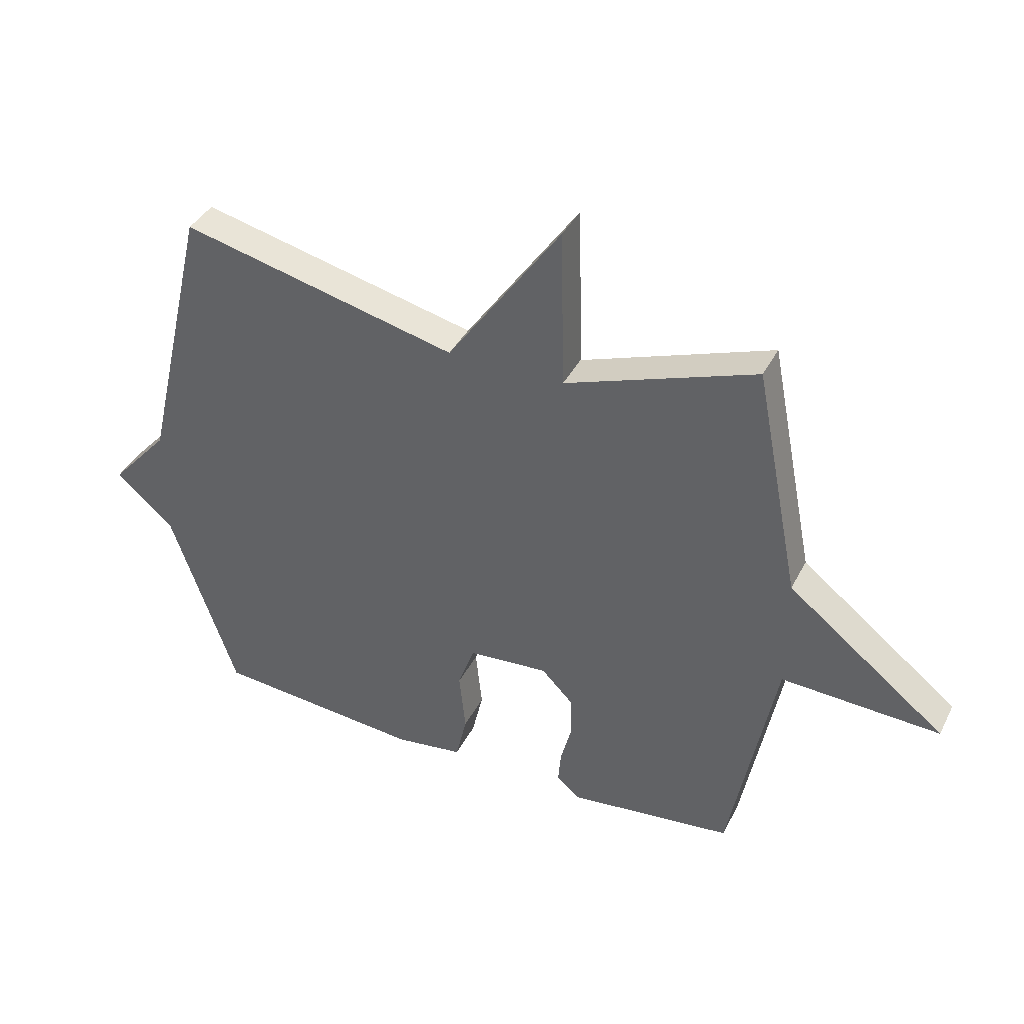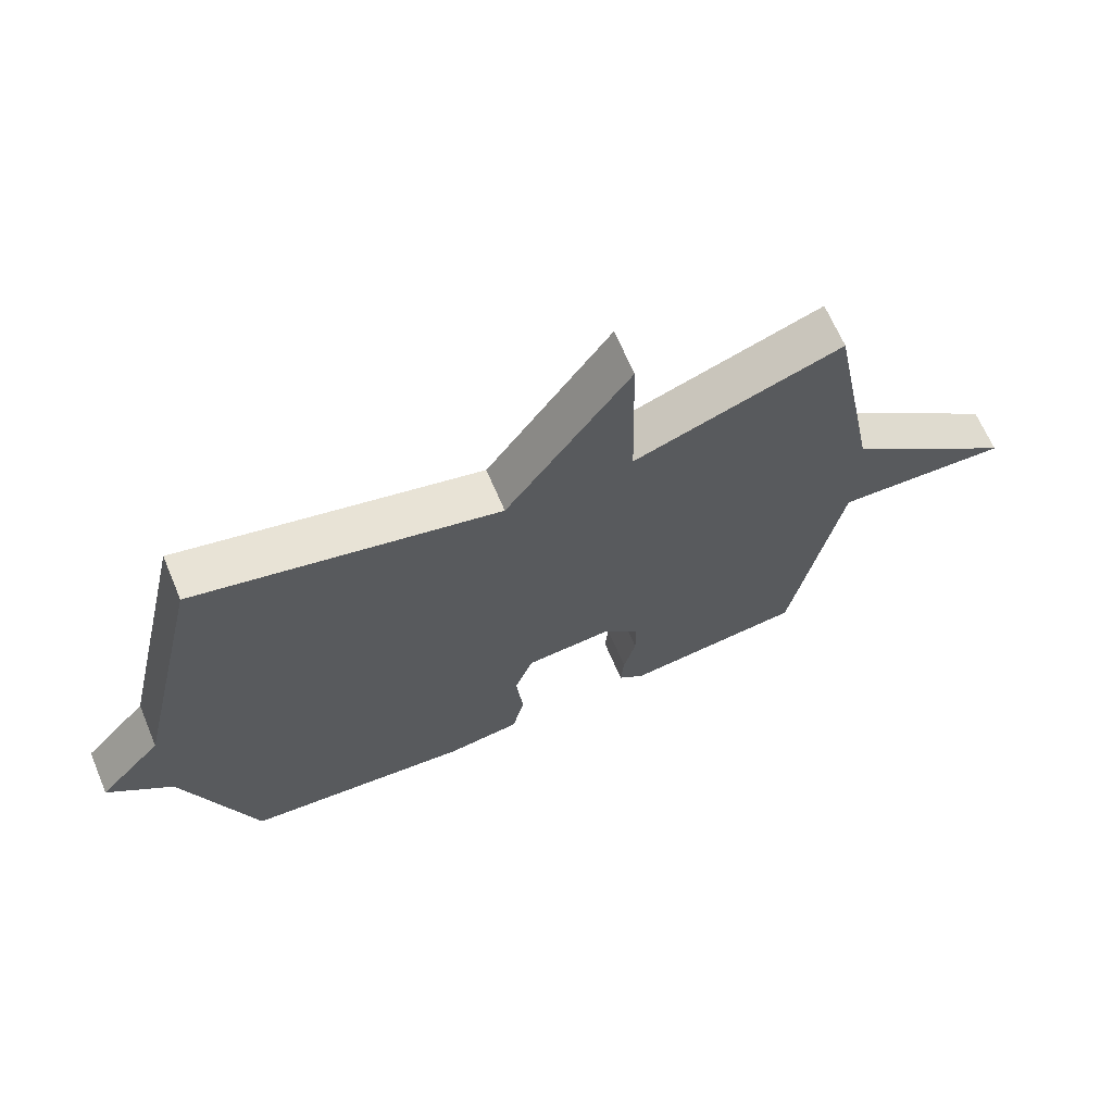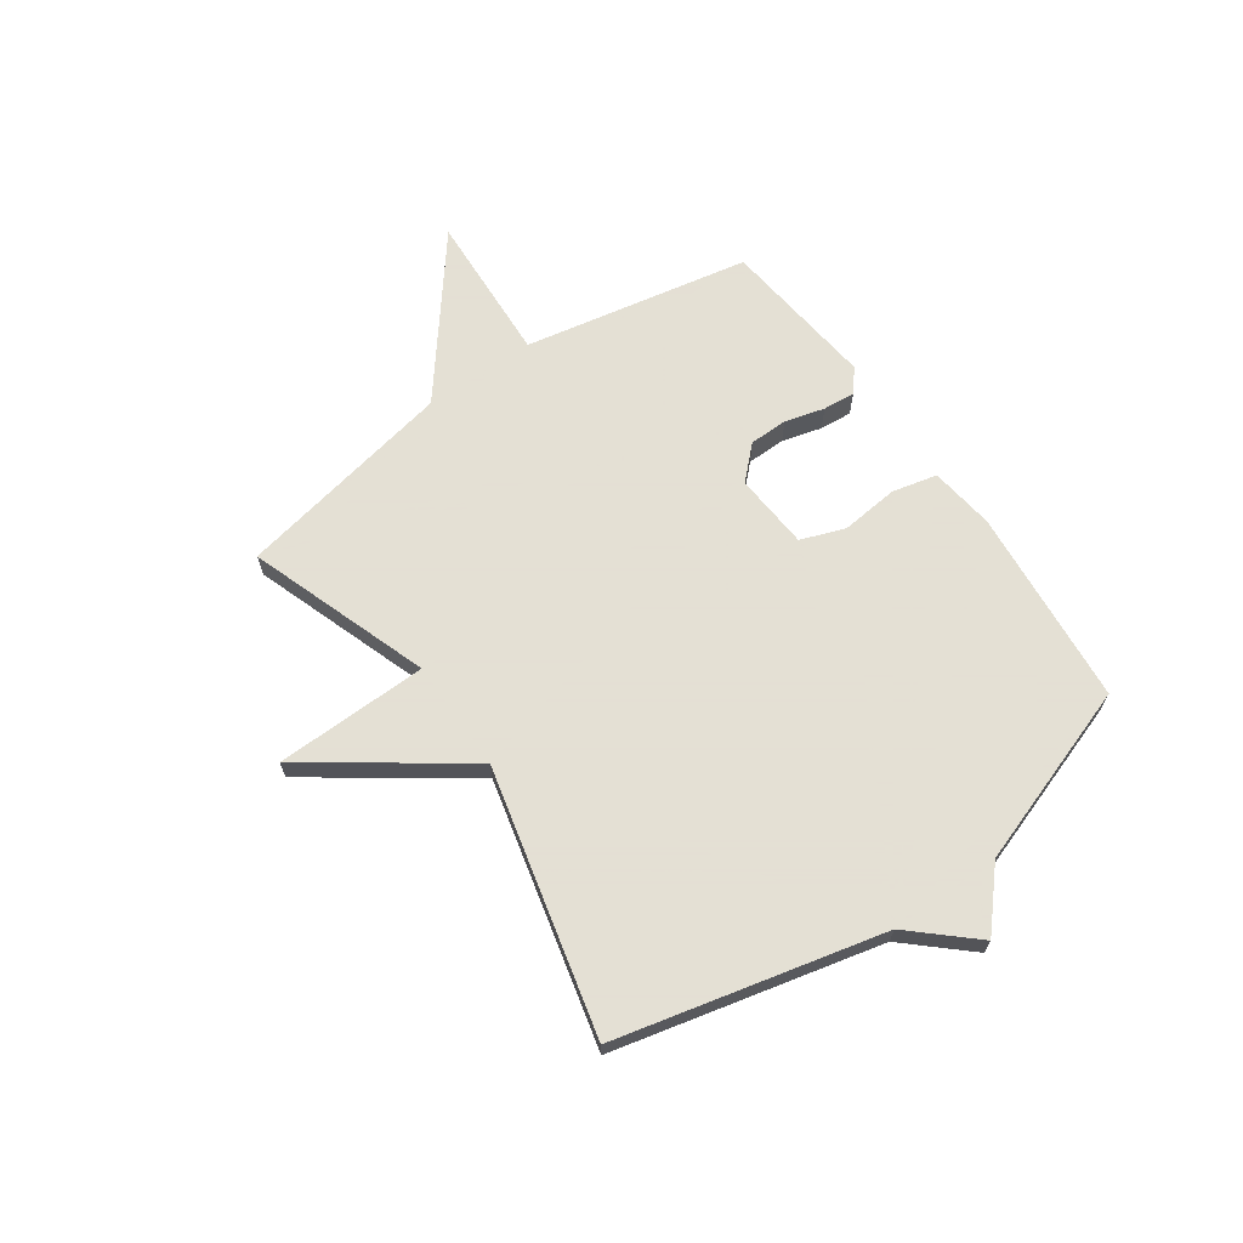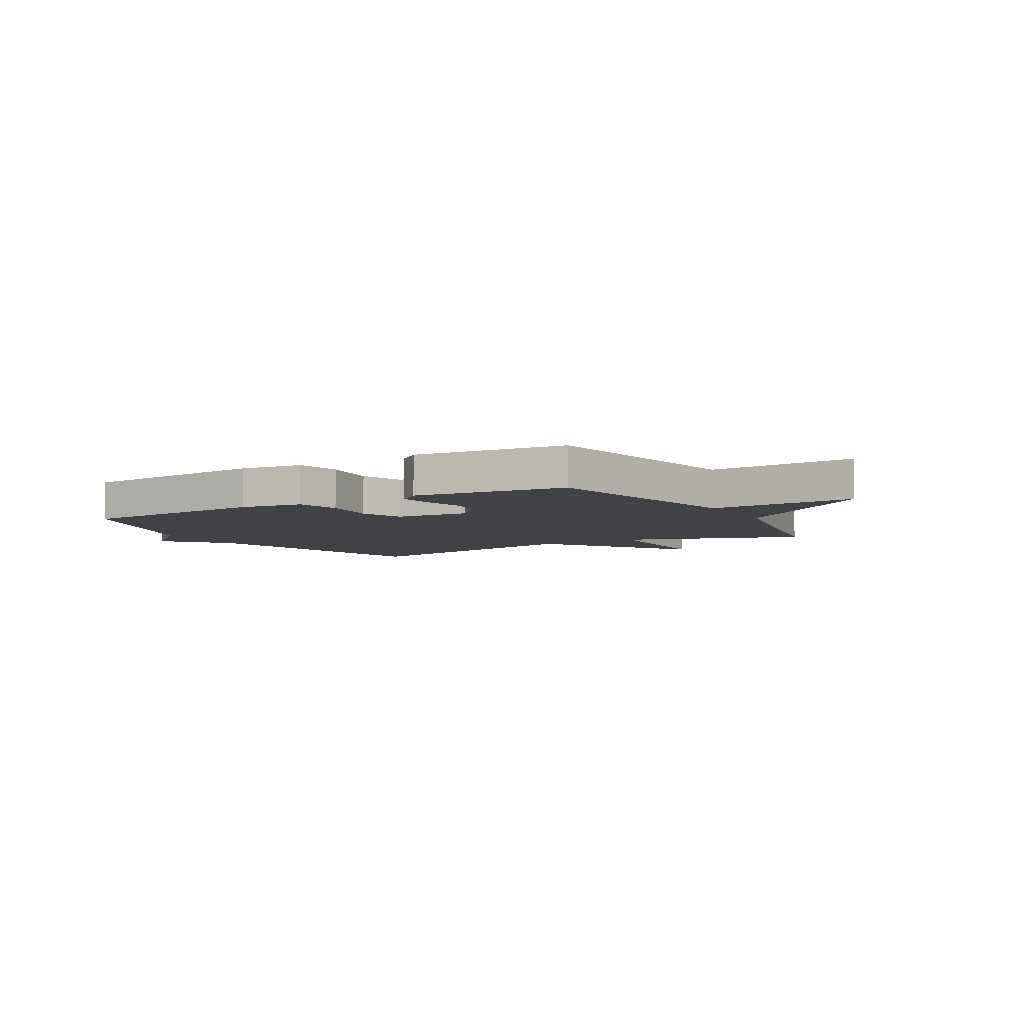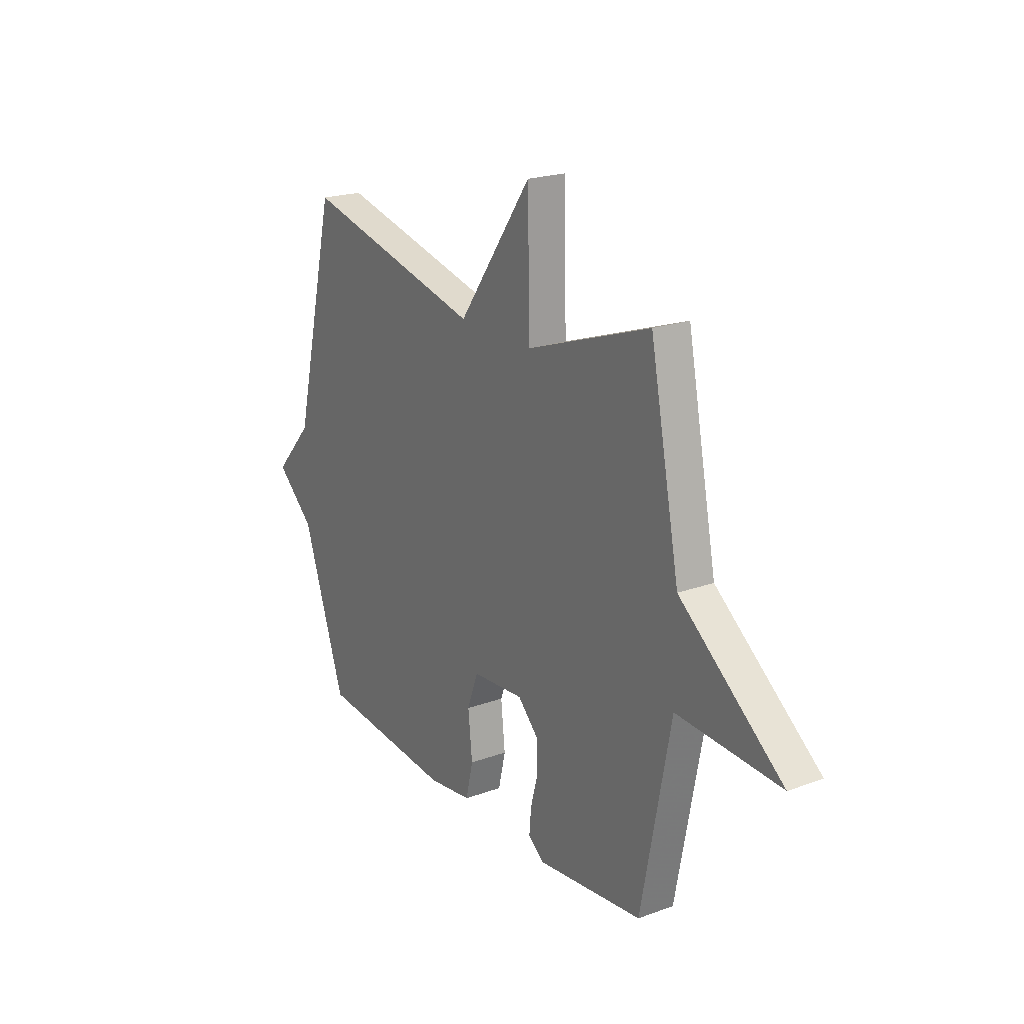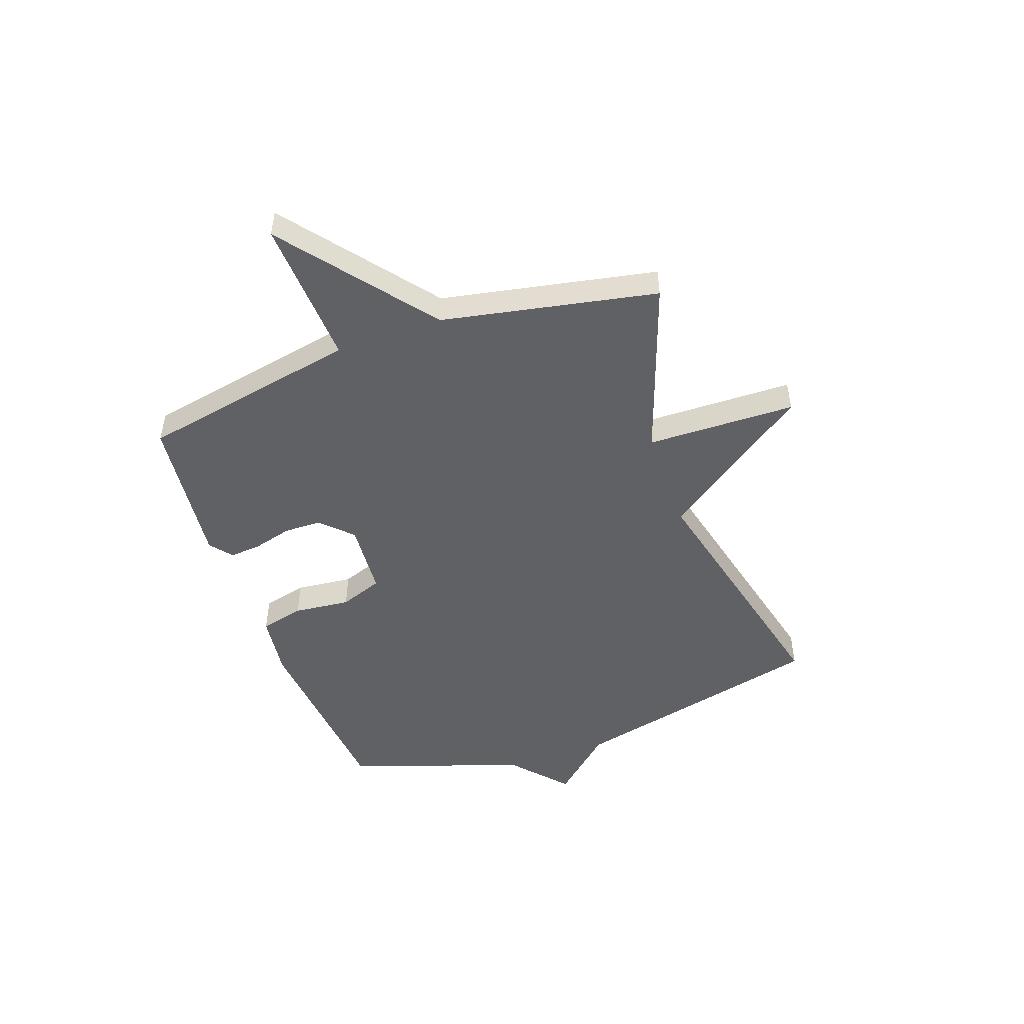
<metadata>
{"format":"obj","ext":"obj","renderer":"f3d","projection":"perspective","resolution":1024,"background":"white","views":[{"elev":38.8,"azim":-155.2,"up":"+Z"},{"elev":66.4,"azim":157.0,"up":"+Z"},{"elev":66.2,"azim":55.0,"up":"+Y"},{"elev":-6.1,"azim":-150.0,"up":"+Y"},{"elev":21.1,"azim":-123.1,"up":"+Z"},{"elev":-49.1,"azim":-70.4,"up":"+Y"}]}
</metadata>
<code>
v -0.5 0.07 0.5
v -0.174 0.07 0.386
v -0.168 0.07 0.66
v 0.026 0.07 0.386
v 0.5 0.07 0.5
v 0.612 0.07 0.025
v 0.712 0.07 -0.086
v 0.612 0.07 -0.175
v 0.5 0.07 -0.5
v 0.144 0.07 -0.533
v 0.028 0.07 -0.518
v 0.009 0.07 -0.437
v 0.02 0.07 -0.333
v -0.009 0.07 -0.254
v -0.146 0.07 -0.244
v -0.201 0.07 -0.3
v -0.202 0.07 -0.369
v -0.183 0.07 -0.44
v -0.178 0.07 -0.498
v -0.219 0.07 -0.531
v -0.5 0.07 -0.5
v -0.578 0.07 -0.095
v -0.85 0.07 -0.109
v -0.578 0.07 0.105
v -0.5 0 0.5
v -0.174 0 0.386
v -0.168 0 0.66
v 0.026 0 0.386
v 0.5 0 0.5
v 0.612 0 0.025
v 0.712 0 -0.086
v 0.612 0 -0.175
v 0.5 0 -0.5
v 0.144 0 -0.533
v 0.028 0 -0.518
v 0.009 0 -0.437
v 0.02 0 -0.333
v -0.009 0 -0.254
v -0.146 0 -0.244
v -0.201 0 -0.3
v -0.202 0 -0.369
v -0.183 0 -0.44
v -0.178 0 -0.498
v -0.219 0 -0.531
v -0.5 0 -0.5
v -0.578 0 -0.095
v -0.85 0 -0.109
v -0.578 0 0.105
f 22 23 24
f 22 24 1
f 21 22 1
f 20 21 1
f 19 20 1
f 18 19 1
f 17 18 1
f 16 17 1
f 15 16 1 2
f 2 3 4
f 15 2 4
f 14 15 4
f 4 5 6
f 14 4 6
f 13 14 6
f 12 13 6
f 11 12 6
f 10 11 6
f 9 10 6
f 8 9 6
f 6 7 8
f 48 47 46
f 25 48 46
f 25 46 45
f 25 45 44
f 25 44 43
f 25 43 42
f 25 42 41
f 25 41 40
f 26 25 40 39
f 28 27 26
f 28 26 39
f 28 39 38
f 30 29 28
f 30 28 38
f 30 38 37
f 30 37 36
f 30 36 35
f 30 35 34
f 30 34 33
f 30 33 32
f 32 31 30
f 1 25 26 2
f 2 26 27 3
f 3 27 28 4
f 4 28 29 5
f 5 29 30 6
f 6 30 31 7
f 7 31 32 8
f 8 32 33 9
f 9 33 34 10
f 10 34 35 11
f 11 35 36 12
f 12 36 37 13
f 13 37 38 14
f 14 38 39 15
f 15 39 40 16
f 16 40 41 17
f 17 41 42 18
f 18 42 43 19
f 19 43 44 20
f 20 44 45 21
f 21 45 46 22
f 22 46 47 23
f 23 47 48 24
f 24 48 25 1

</code>
